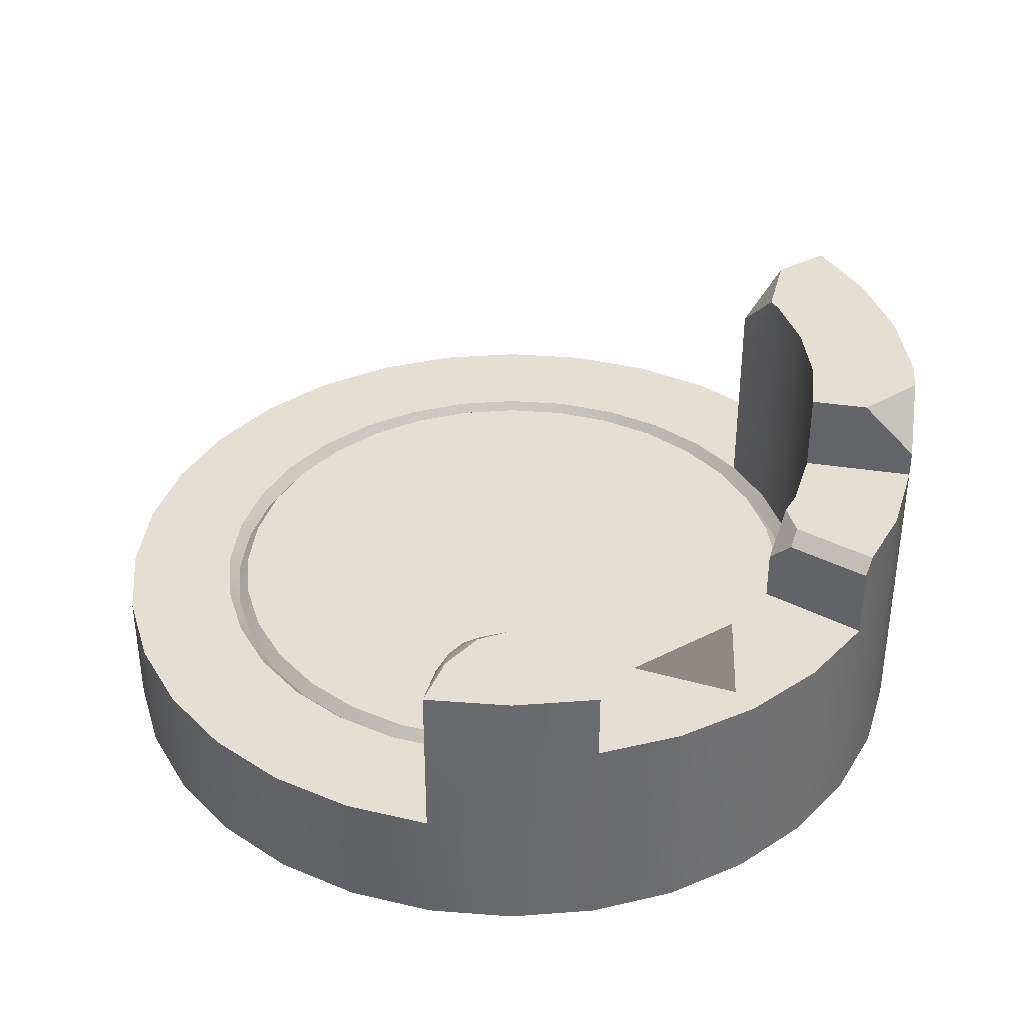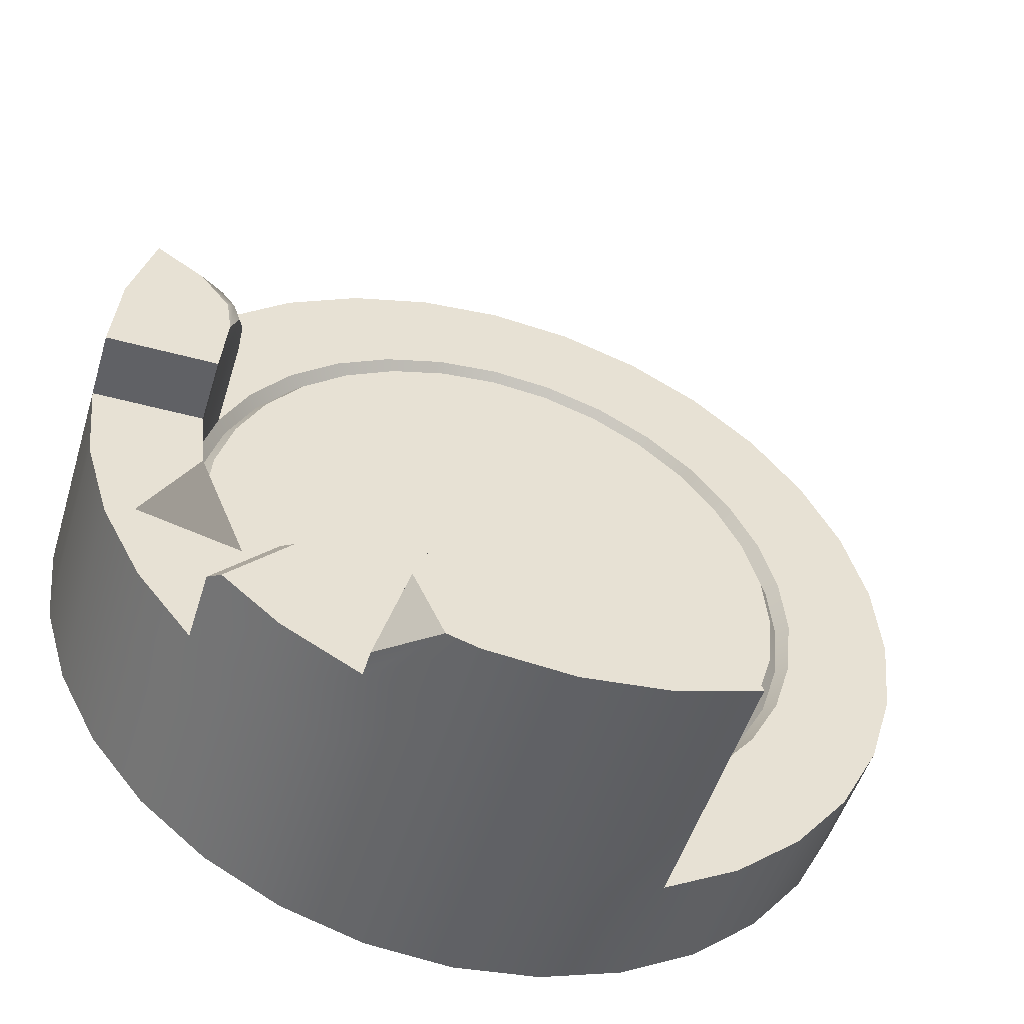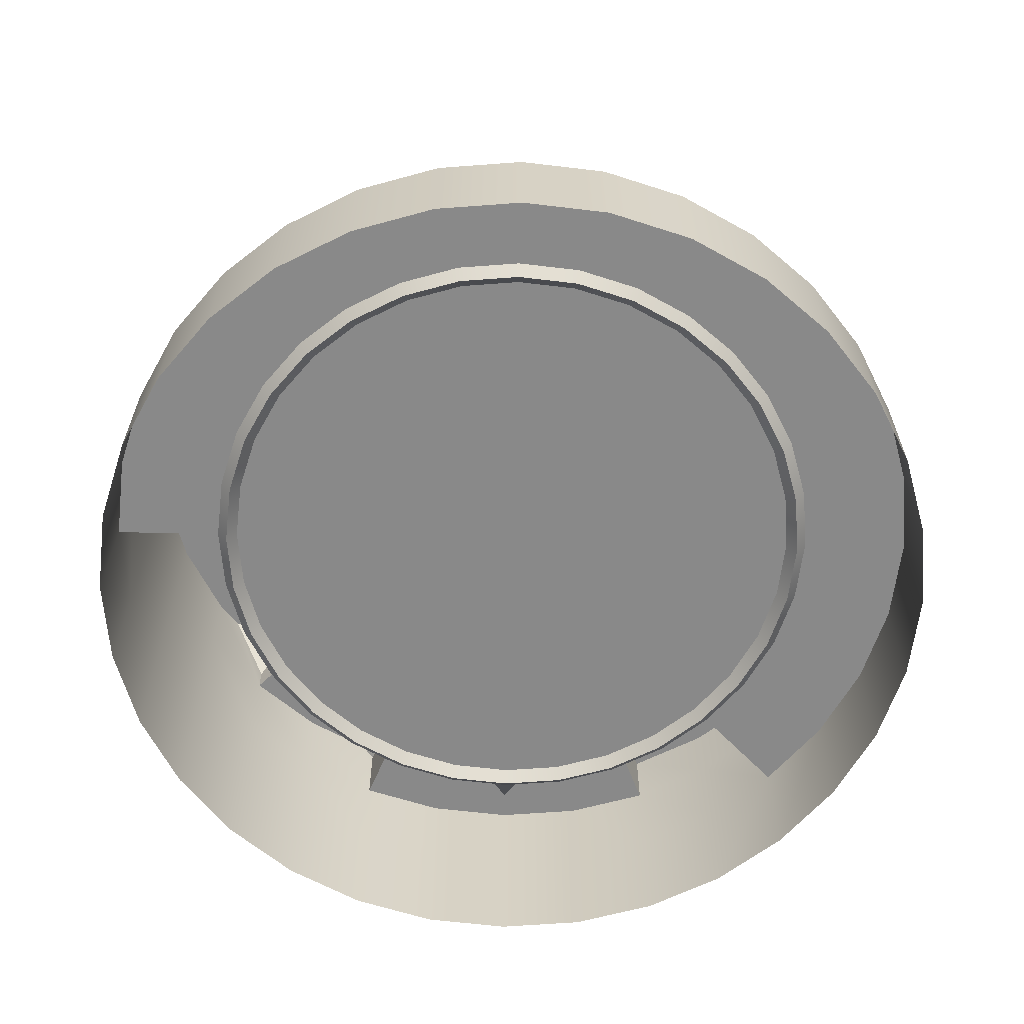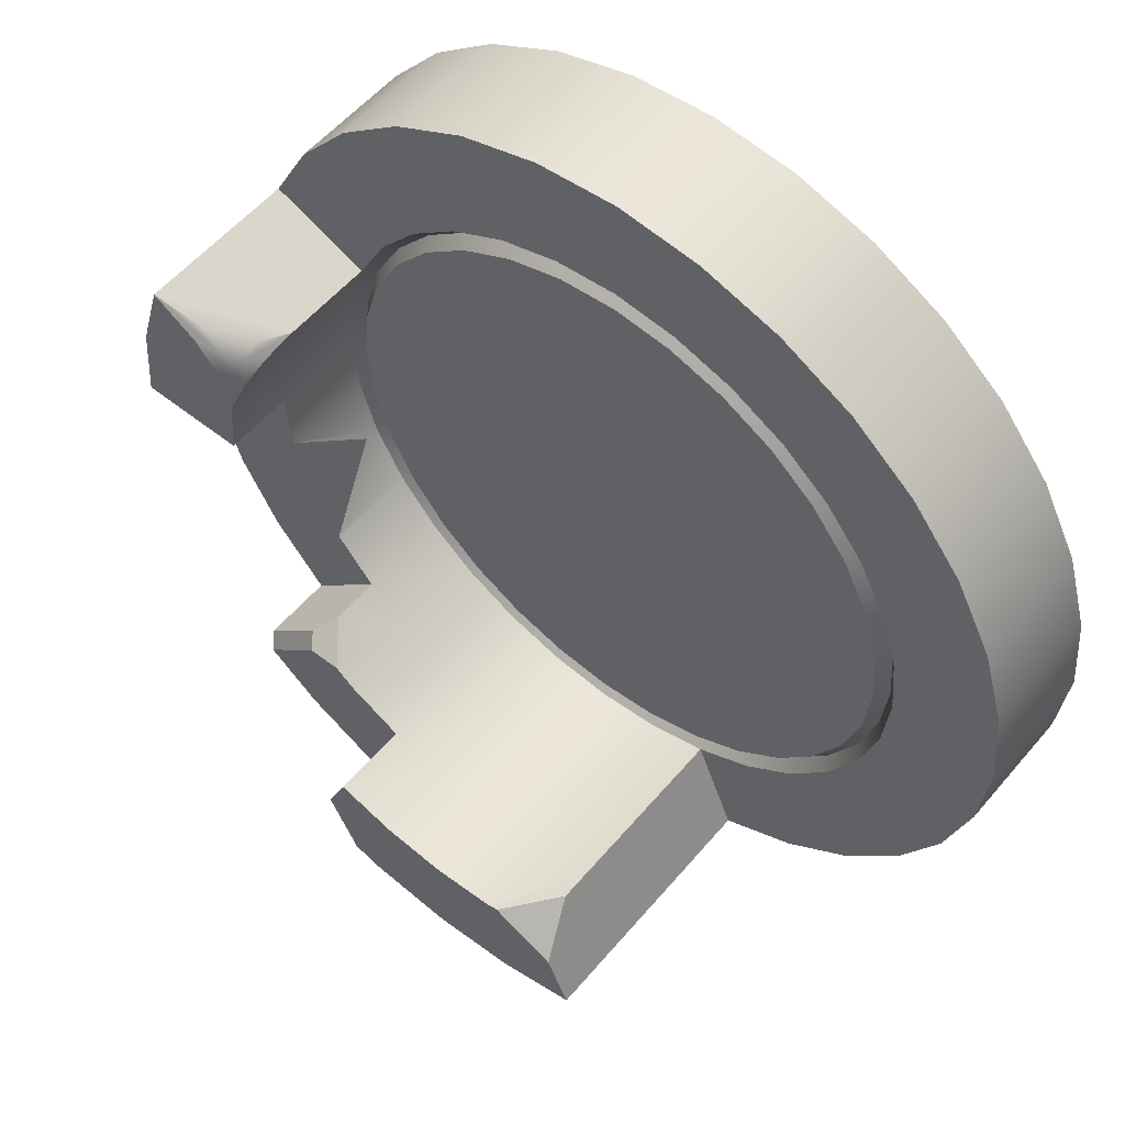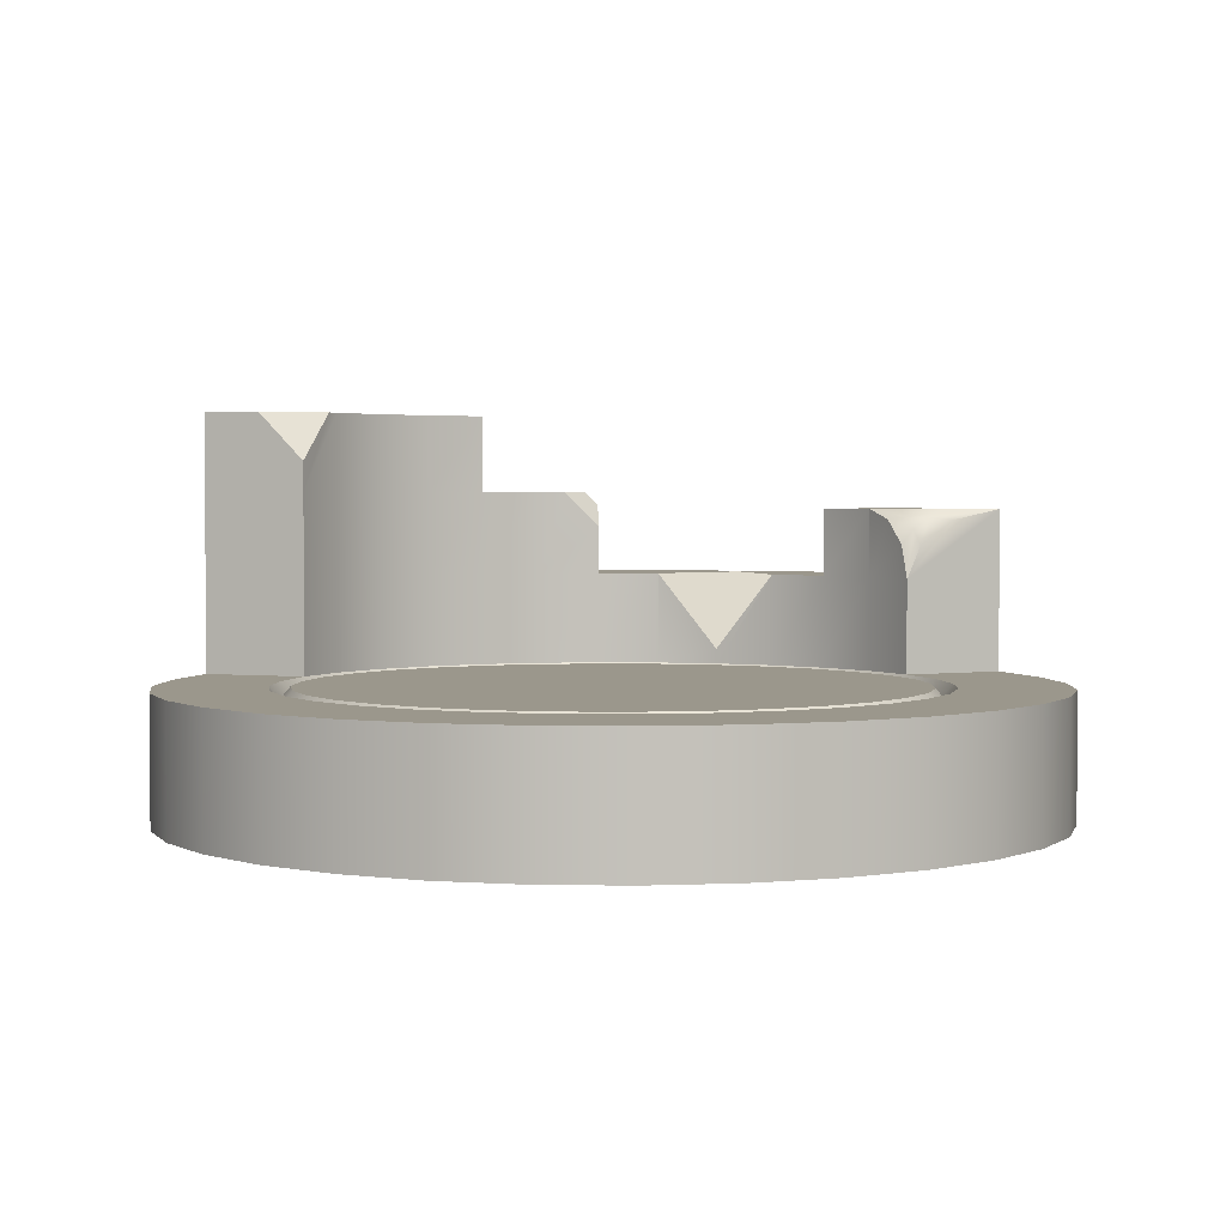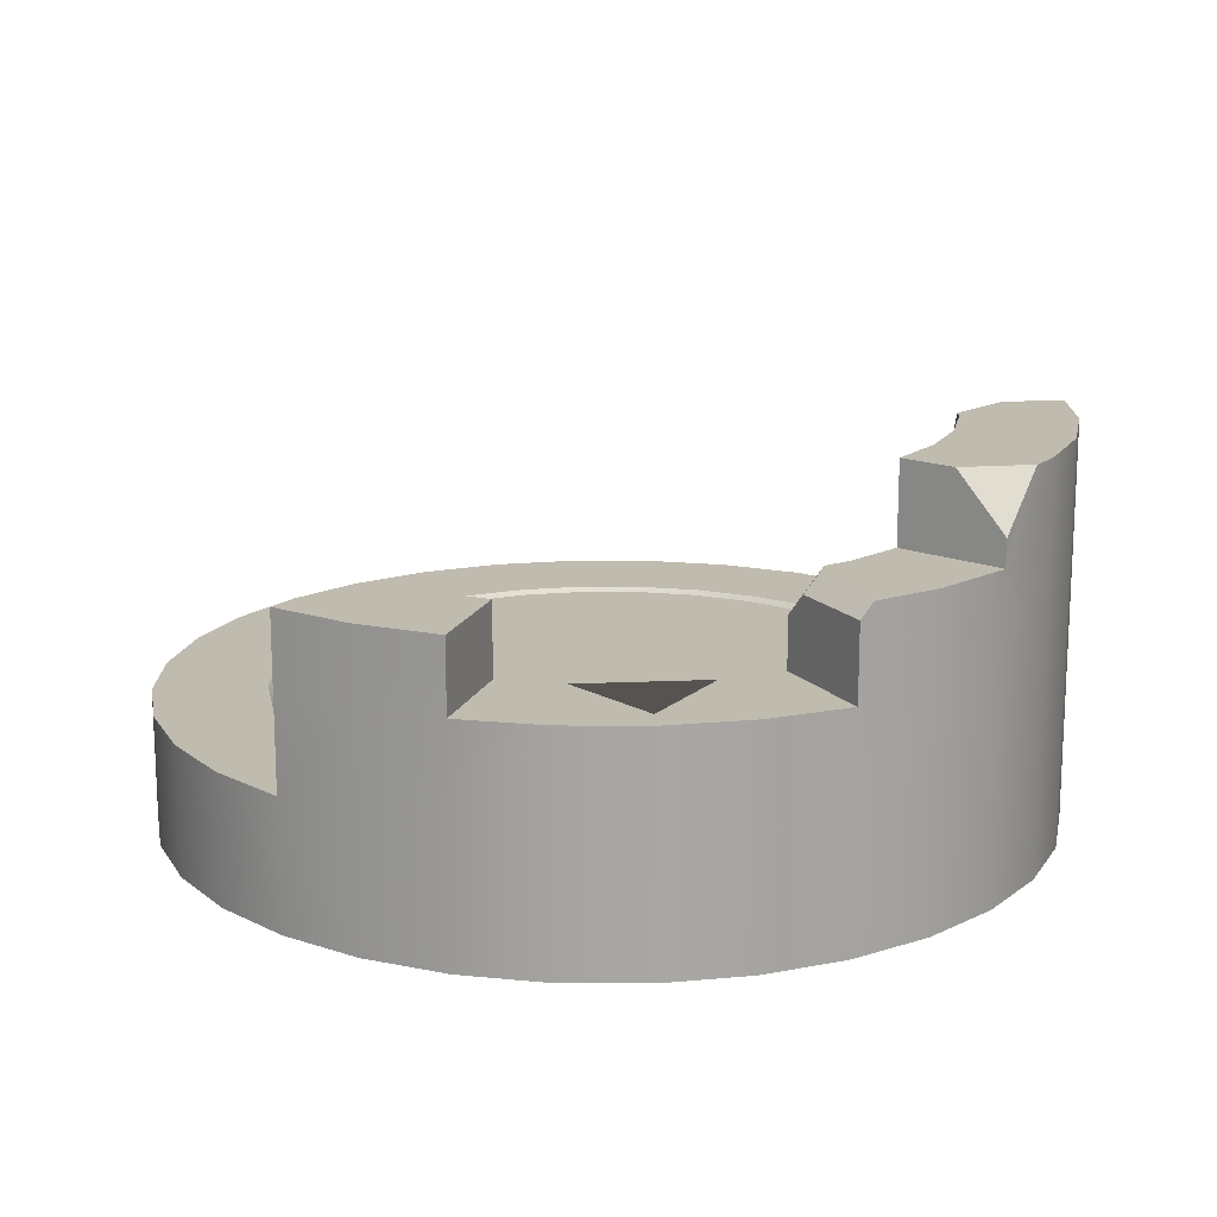
<metadata>
{"format":"obj","ext":"obj","renderer":"f3d","projection":"perspective","resolution":1024,"background":"white","views":[{"elev":37.0,"azim":78.8,"up":"+Y"},{"elev":-50.0,"azim":163.3,"up":"+Z"},{"elev":-63.0,"azim":-68.8,"up":"+Y"},{"elev":56.4,"azim":-140.3,"up":"+Z"},{"elev":2.7,"azim":-47.7,"up":"+Y"},{"elev":16.0,"azim":107.3,"up":"+Y"}]}
</metadata>
<code>
o Cylinder
v -0 -0.1 -0.6904
v 0.1347 -0.1 -0.6772
v 0.1347 0.1 -0.6772
v -0 0.1 -0.6904
v 0.2642 -0.1 -0.6379
v 0.2642 0.1 -0.6379
v 0.3836 -0.1 -0.5741
v 0.3836 0.1 -0.5741
v 0.4882 -0.1 -0.4882
v 0.4882 0.1 -0.4882
v 0.5741 -0.1 -0.3836
v 0.5741 0.1 -0.3836
v 0.6379 -0.1 -0.2642
v 0.6379 0.1 -0.2642
v 0.6772 -0.1 -0.1347
v 0.6772 0.1 -0.1347
v 0.6904 -0.1 0
v 0.6904 0.1 0
v 0.6772 -0.1 0.1347
v 0.6772 0.1 0.1347
v 0.6379 -0.1 0.2642
v 0.6379 0.1 0.2642
v 0.5741 -0.1 0.3836
v 0.5741 0.1 0.3836
v 0.4882 -0.1 0.4882
v 0.4882 0.1 0.4882
v 0.3836 -0.1 0.5741
v 0.3836 0.1 0.5741
v 0.2642 -0.1 0.6379
v 0.2642 0.1 0.6379
v 0.1347 -0.1 0.6772
v 0.1347 0.1 0.6772
v -0 -0.1 0.6904
v -0 0.1 0.6904
v -0.1347 -0.1 0.6772
v -0.1347 0.1 0.6772
v -0.2642 -0.1 0.6379
v -0.2642 0.1 0.6379
v -0.3836 -0.1 0.5741
v -0.3836 0.1 0.5741
v -0.4882 -0.1 0.4882
v -0.4882 0.1 0.4882
v -0.5741 -0.1 0.3836
v -0.5741 0.1 0.3836
v -0.6379 -0.1 0.2642
v -0.6379 0.1 0.2642
v -0.6772 -0.1 0.1347
v -0.6772 0.1 0.1347
v -0.6904 -0.1 0
v -0.6904 0.1 0
v -0.6772 -0.1 -0.1347
v -0.6772 0.1 -0.1347
v -0.6379 -0.1 -0.2642
v -0.6379 0.1 -0.2642
v -0.5741 -0.1 -0.3836
v -0.5741 0.1 -0.3836
v -0.4882 -0.1 -0.4882
v -0.4882 0.1 -0.4882
v -0.3836 -0.1 -0.5741
v -0.3836 0.1 -0.5741
v -0.2642 -0.1 -0.6379
v -0.2642 0.1 -0.6379
v -0.1347 -0.1 -0.6772
v -0.1347 0.1 -0.6772
v 0 0.1 -0.4836
v -0 0.1 -0.5164
v -0 0.08048 -0.5
v 0.09434 0.1 -0.4743
v 0.1008 0.1 -0.5065
v 0.09755 0.08048 -0.4904
v 0.1851 0.1 -0.4468
v 0.1976 0.1 -0.4771
v 0.1913 0.08048 -0.4619
v 0.2687 0.1 -0.4021
v 0.2869 0.1 -0.4294
v 0.2778 0.08048 -0.4157
v 0.3419 0.1 -0.3419
v 0.3652 0.1 -0.3652
v 0.3536 0.08048 -0.3536
v 0.4021 0.1 -0.2687
v 0.4294 0.1 -0.2869
v 0.4157 0.08048 -0.2778
v 0.4468 0.1 -0.1851
v 0.4771 0.1 -0.1976
v 0.4619 0.08048 -0.1913
v 0.4743 0.1 -0.09434
v 0.5065 0.1 -0.1008
v 0.4904 0.08048 -0.09755
v 0.4836 0.1 0
v 0.5164 0.1 0
v 0.5 0.08048 0
v 0.4743 0.1 0.09434
v 0.5065 0.1 0.1008
v 0.4904 0.08048 0.09755
v 0.4468 0.1 0.1851
v 0.4771 0.1 0.1976
v 0.4619 0.08048 0.1913
v 0.4021 0.1 0.2687
v 0.4294 0.1 0.2869
v 0.4157 0.08048 0.2778
v 0.3419 0.1 0.3419
v 0.3652 0.1 0.3652
v 0.3536 0.08048 0.3536
v 0.2687 0.1 0.4021
v 0.2869 0.1 0.4294
v 0.2778 0.08048 0.4157
v 0.1851 0.1 0.4468
v 0.1976 0.1 0.4771
v 0.1913 0.08048 0.4619
v 0.09434 0.1 0.4743
v 0.1008 0.1 0.5065
v 0.09755 0.08048 0.4904
v 0 0.1 0.4836
v -0 0.1 0.5164
v -0 0.08048 0.5
v -0.09434 0.1 0.4743
v -0.1008 0.1 0.5065
v -0.09755 0.08048 0.4904
v -0.1851 0.1 0.4468
v -0.1976 0.1 0.4771
v -0.1913 0.08048 0.4619
v -0.2687 0.1 0.4021
v -0.2869 0.1 0.4294
v -0.2778 0.08048 0.4157
v -0.3419 0.1 0.3419
v -0.3652 0.1 0.3652
v -0.3536 0.08048 0.3536
v -0.4021 0.1 0.2687
v -0.4294 0.1 0.2869
v -0.4157 0.08048 0.2778
v -0.4468 0.1 0.1851
v -0.4771 0.1 0.1976
v -0.4619 0.08048 0.1913
v -0.4743 0.1 0.09434
v -0.5065 0.1 0.1008
v -0.4904 0.08048 0.09755
v -0.4836 0.1 0
v -0.5164 0.1 0
v -0.5 0.08048 0
v -0.4743 0.1 -0.09434
v -0.5065 0.1 -0.1008
v -0.4904 0.08048 -0.09755
v -0.4468 0.1 -0.1851
v -0.4771 0.1 -0.1976
v -0.4619 0.08048 -0.1913
v -0.4021 0.1 -0.2687
v -0.4294 0.1 -0.2869
v -0.4157 0.08048 -0.2778
v -0.3419 0.1 -0.3419
v -0.3652 0.1 -0.3652
v -0.3536 0.08048 -0.3536
v -0.2687 0.1 -0.4021
v -0.2869 0.1 -0.4294
v -0.2778 0.08048 -0.4157
v -0.1851 0.1 -0.4468
v -0.1976 0.1 -0.4771
v -0.1913 0.08048 -0.4619
v -0.09434 0.1 -0.4743
v -0.1008 0.1 -0.5065
v -0.09755 0.08048 -0.4904
v 0.1347 0.252 -0.6772
v -0 0.252 -0.6904
v 0.2642 0.252 -0.6379
v 0.3836 0.252 -0.5741
v 0.4882 0.252 -0.4882
v 0.5741 0.252 -0.3836
v 0.6379 0.252 -0.2642
v 0.6772 0.252 -0.1347
v 0.6904 0.252 0
v 0.6772 0.252 0.1347
v 0.6379 0.252 0.2642
v -0.1347 0.252 -0.6772
v -0.2642 0.252 -0.6379
v 0.1008 0.252 -0.5065
v -0 0.252 -0.5164
v 0.1976 0.252 -0.4771
v 0.2869 0.252 -0.4294
v 0.3652 0.252 -0.3652
v 0.4294 0.252 -0.2869
v 0.5065 0.252 -0.1008
v 0.5164 0.252 0
v 0.5065 0.252 0.1008
v 0.4771 0.252 0.1976
v -0.1008 0.252 -0.5065
v -0.1976 0.252 -0.4771
v 0.1347 0.3902 -0.6772
v -0 0.3902 -0.6904
v 0.2642 0.3902 -0.6379
v 0.3836 0.3902 -0.5741
v -0.1347 0.3902 -0.6772
v -0.2642 0.3902 -0.6379
v 0.1008 0.3902 -0.5065
v -0 0.3902 -0.5164
v 0.1976 0.3902 -0.4771
v 0.2869 0.3902 -0.4294
v -0.1008 0.3902 -0.5065
v -0.1976 0.3902 -0.4771
v 0.1347 0.5169 -0.6772
v -0 0.5169 -0.6904
v -0.1347 0.5169 -0.6772
v -0.2642 0.5169 -0.6379
v 0.1008 0.5169 -0.5065
v -0 0.5169 -0.5164
v 0.1976 0.5169 -0.4771
v -0.1008 0.5169 -0.5065
v 0.6772 0.3628 0.1347
v 0.6904 0.3628 0
v 0.6379 0.3628 0.2642
v 0.5065 0.3628 0.1008
v 0.5164 0.3628 0
v -0.1231 0.5169 -0.4997
v -0.2274 0.5169 -0.5491
v -0.1976 0.439 -0.4771
v 0.2642 0.4326 -0.6379
v 0.1835 0.5169 -0.6624
v 0.2319 0.5169 -0.5599
v 0.3652 0.3312 -0.3652
v 0.3196 0.3902 -0.4026
v 0.4708 0.3902 -0.5025
v 0.4882 0.3678 -0.4882
v 0.3911 0.3678 -0.3911
v 0.3736 0.3902 -0.4052
v 0.4771 0.2521 0.1976
v 0.6378 0.3628 0.2642
v 0.5065 0.3628 0.1008
v 0.5 0.3055 0.2071
v 0.4815 0.3066 0.1832
v 0.499 0.3312 0.1938
v 0.5625 0.3628 0.2164
v 0.558 0.346 0.2311
v 0.5252 0.3497 0.2046
v 0.4921 0.3465 0.1482
v 0.5151 0.3628 0.1568
v 0.5039 0.3498 0.1774
v 0.5065 0.252 -0.1008
v 0.5947 0.252 -0.2463
v 0.4294 0.252 -0.2869
v 0.4771 0.1247 -0.1976
f 141 144 54 52
f 114 117 36 34
f 96 22 171 183
f 138 141 52 50
f 111 114 34 32
f 69 72 176 174
f 107 95 71
f 135 138 50 48
f 108 111 32 30
f 22 20 170 171
f 132 135 48 46
f 105 108 30 28
f 12 10 165 166
f 4 64 172 162
f 129 132 46 44
f 90 93 182 181
f 102 105 28 26
f 1 4 3 2
f 2 3 6 5
f 5 6 8 7
f 7 8 10 9
f 9 10 12 11
f 11 12 14 13
f 13 14 16 15
f 15 16 18 17
f 17 18 20 19
f 19 20 22 21
f 21 22 24 23
f 23 24 26 25
f 25 26 28 27
f 27 28 30 29
f 29 30 32 31
f 31 32 34 33
f 33 34 36 35
f 35 36 38 37
f 37 38 40 39
f 39 40 42 41
f 41 42 44 43
f 43 44 46 45
f 45 46 48 47
f 47 48 50 49
f 49 50 52 51
f 51 52 54 53
f 53 54 56 55
f 55 56 58 57
f 57 58 60 59
f 59 60 62 61
f 61 62 64 63
f 63 64 4 1
f 62 156 185 173
f 117 120 38 36
f 144 147 56 54
f 236 235 180 168 167
f 120 123 40 38
f 72 75 177 176
f 147 150 58 56
f 96 99 24 22
f 123 126 42 40
f 150 153 60 58
f 16 14 167 168
f 99 102 26 24
f 126 129 44 42
f 153 156 62 60
f 6 3 161 163
f 69 66 67 70
f 70 67 65 68
f 72 69 70 73
f 73 70 68 71
f 75 72 73 76
f 76 73 71 74
f 78 75 76 79
f 79 76 74 77
f 81 78 79 82
f 82 79 77 80
f 84 81 82 85
f 85 82 80 83
f 87 84 85 88
f 88 85 83 86
f 90 87 88 91
f 91 88 86 89
f 93 90 91 94
f 94 91 89 92
f 96 93 94 97
f 97 94 92 95
f 99 96 97 100
f 100 97 95 98
f 102 99 100 103
f 103 100 98 101
f 105 102 103 106
f 106 103 101 104
f 108 105 106 109
f 109 106 104 107
f 111 108 109 112
f 112 109 107 110
f 114 111 112 115
f 115 112 110 113
f 117 114 115 118
f 118 115 113 116
f 120 117 118 121
f 121 118 116 119
f 123 120 121 124
f 124 121 119 122
f 126 123 124 127
f 127 124 122 125
f 129 126 127 130
f 130 127 125 128
f 132 129 130 133
f 133 130 128 131
f 135 132 133 136
f 136 133 131 134
f 138 135 136 139
f 139 136 134 137
f 141 138 139 142
f 142 139 137 140
f 144 141 142 145
f 145 142 140 143
f 147 144 145 148
f 148 145 143 146
f 150 147 148 151
f 151 148 146 149
f 153 150 151 154
f 154 151 149 152
f 156 153 154 157
f 157 154 152 155
f 159 156 157 160
f 160 157 155 158
f 66 159 160 67
f 67 160 158 65
f 156 159 184 185
f 71 68 65
f 65 158 71
f 158 155 71
f 155 152 149
f 149 146 143
f 143 140 137
f 137 134 143
f 134 131 143
f 131 128 125
f 125 122 119
f 119 116 113
f 113 110 119
f 110 107 119
f 107 104 101
f 101 98 95
f 95 92 83
f 92 89 83
f 89 86 83
f 83 80 77
f 77 74 71
f 155 149 143
f 131 125 143
f 125 119 143
f 107 101 95
f 83 77 95
f 77 71 95
f 71 155 119
f 155 143 119
f 119 107 71
f 180 181 169 168
f 179 237 236 167 166
f 178 179 166 165
f 161 162 187 186
f 169 181 210 207
f 185 184 196 197
f 177 178 217 218 195
f 176 177 195 194
f 173 185 197 191
f 78 81 179 178
f 8 6 163 164
f 87 90 181 180
f 18 16 168 169
f 66 69 174 175
f 3 4 162 161
f 159 66 175 184
f 14 12 166 167
f 75 78 178 177
f 81 84 238 237 179
f 64 62 173 172
f 93 96 183 182
f 10 8 164 165
f 20 18 169 170
f 193 192 202 203
f 187 190 200 199
f 194 195 189 188
f 217 221 222 218
f 184 175 193 196
f 163 161 186 188
f 164 163 188 189
f 172 173 191 190
f 195 218 222 219 189
f 162 172 190 187
f 175 174 192 193
f 174 176 194 192
f 191 197 213 212 201
f 194 188 214 216 204
f 205 203 199 200
f 203 202 198 199
f 186 187 199 198
f 192 194 204 202
f 190 191 201 200
f 196 193 203 205
f 197 196 205 211 213
f 202 204 216 215 198
f 210 209 206 207
f 183 171 208 224 230 226 223
f 171 170 206 208
f 181 182 209 210
f 209 225 233 229 224 208 206
f 170 169 207 206
f 211 212 213
f 212 211 205 200 201
f 214 215 216
f 188 186 198 215 214
f 178 165 220 221 217
f 221 220 219 222
f 165 164 189 219 220
f 223 226 228 227
f 226 230 231 228
f 224 229 231 230
f 229 233 234 231
f 225 232 234 233
f 232 227 228 234
f 228 231 234
f 182 183 223 227 232 225 209
f 235 236 237 238
f 84 87 180 235 238

</code>
